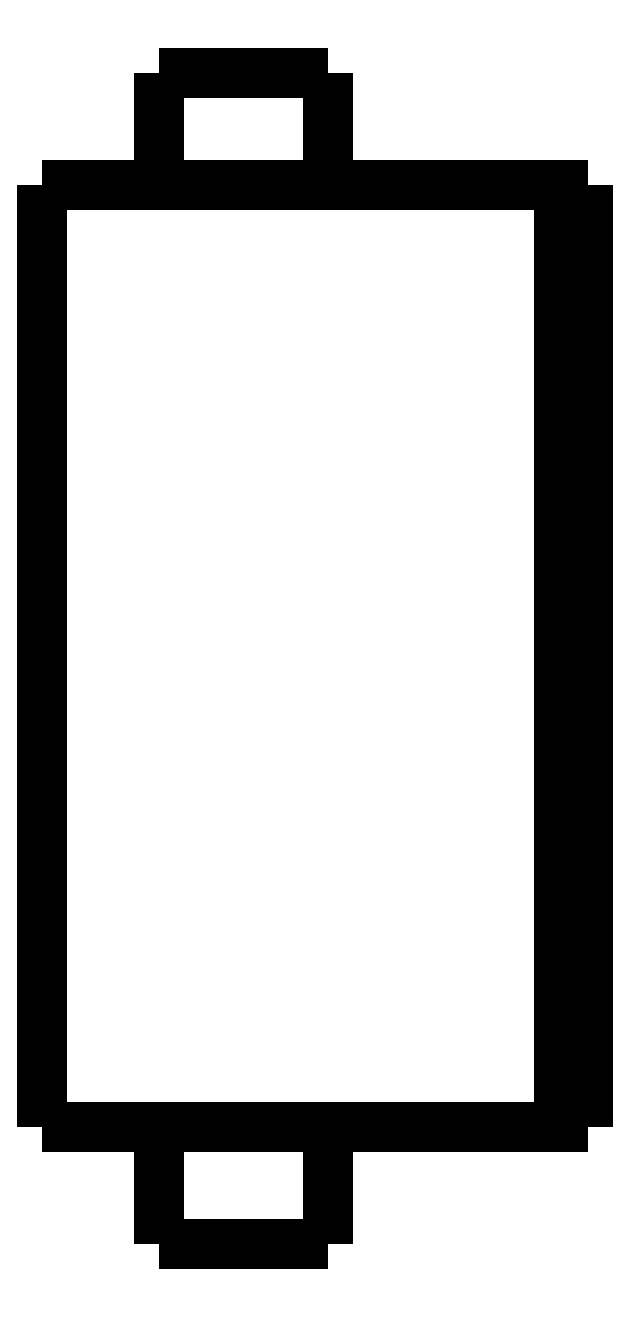
<metadata>
{"format":"dxf","ext":"dxf","renderer":"ezdxf+matplotlib","layout":"modelspace","background":"white","min_lineweight":24,"dpi":150}
</metadata>
<code>
0
SECTION
2
ENTITIES
0
LWPOLYLINE
8
0
90
51
70
0
10
0
20
36.9
10
0
20
36.24
10
0
20
35.59
10
0
20
34.93
10
0
20
34.28
10
0
20
33.62
10
0
20
32.96
10
0
20
32.31
10
0
20
31.65
10
0
20
31
10
0
20
30.34
10
0
20
29.68
10
0
20
29.03
10
0
20
28.37
10
0
20
27.72
10
0
20
27.06
10
0
20
26.4
10
0
20
25.75
10
0
20
25.09
10
0
20
24.44
10
0
20
23.78
10
0
20
23.12
10
0
20
22.47
10
0
20
21.81
10
0
20
21.16
10
0
20
20.5
10
0
20
19.84
10
0
20
19.19
10
0
20
18.53
10
0
20
17.88
10
0
20
17.22
10
0
20
16.56
10
0
20
15.91
10
0
20
15.25
10
0
20
14.6
10
0
20
13.94
10
0
20
13.28
10
0
20
12.63
10
0
20
11.97
10
0
20
11.32
10
0
20
10.66
10
0
20
10
10
0
20
9.348
10
0
20
8.692
10
0
20
8.036
10
0
20
7.38
10
0
20
6.724
10
0
20
6.068
10
0
20
5.412
10
0
20
4.756
10
0
20
4.1
0
LWPOLYLINE
8
0
90
51
70
0
10
4.05
20
4.1
10
4.05
20
4.018
10
4.05
20
3.936
10
4.05
20
3.854
10
4.05
20
3.772
10
4.05
20
3.69
10
4.05
20
3.608
10
4.05
20
3.526
10
4.05
20
3.444
10
4.05
20
3.362
10
4.05
20
3.28
10
4.05
20
3.198
10
4.05
20
3.116
10
4.05
20
3.034
10
4.05
20
2.952
10
4.05
20
2.87
10
4.05
20
2.788
10
4.05
20
2.706
10
4.05
20
2.624
10
4.05
20
2.542
10
4.05
20
2.46
10
4.05
20
2.378
10
4.05
20
2.296
10
4.05
20
2.214
10
4.05
20
2.132
10
4.05
20
2.05
10
4.05
20
1.968
10
4.05
20
1.886
10
4.05
20
1.804
10
4.05
20
1.722
10
4.05
20
1.64
10
4.05
20
1.558
10
4.05
20
1.476
10
4.05
20
1.394
10
4.05
20
1.312
10
4.05
20
1.23
10
4.05
20
1.148
10
4.05
20
1.066
10
4.05
20
0.984
10
4.05
20
0.902
10
4.05
20
0.82
10
4.05
20
0.738
10
4.05
20
0.656
10
4.05
20
0.574
10
4.05
20
0.492
10
4.05
20
0.41
10
4.05
20
0.328
10
4.05
20
0.246
10
4.05
20
0.164
10
4.05
20
0.082
10
4.05
20
0
0
LWPOLYLINE
8
0
90
51
70
0
10
9.95
20
4.1
10
9.95
20
4.018
10
9.95
20
3.936
10
9.95
20
3.854
10
9.95
20
3.772
10
9.95
20
3.69
10
9.95
20
3.608
10
9.95
20
3.526
10
9.95
20
3.444
10
9.95
20
3.362
10
9.95
20
3.28
10
9.95
20
3.198
10
9.95
20
3.116
10
9.95
20
3.034
10
9.95
20
2.952
10
9.95
20
2.87
10
9.95
20
2.788
10
9.95
20
2.706
10
9.95
20
2.624
10
9.95
20
2.542
10
9.95
20
2.46
10
9.95
20
2.378
10
9.95
20
2.296
10
9.95
20
2.214
10
9.95
20
2.132
10
9.95
20
2.05
10
9.95
20
1.968
10
9.95
20
1.886
10
9.95
20
1.804
10
9.95
20
1.722
10
9.95
20
1.64
10
9.95
20
1.558
10
9.95
20
1.476
10
9.95
20
1.394
10
9.95
20
1.312
10
9.95
20
1.23
10
9.95
20
1.148
10
9.95
20
1.066
10
9.95
20
0.984
10
9.95
20
0.902
10
9.95
20
0.82
10
9.95
20
0.738
10
9.95
20
0.656
10
9.95
20
0.574
10
9.95
20
0.492
10
9.95
20
0.41
10
9.95
20
0.328
10
9.95
20
0.246
10
9.95
20
0.164
10
9.95
20
0.082
10
9.95
20
0
0
LWPOLYLINE
8
0
90
51
70
0
10
4.05
20
40.8
10
4.05
20
40.72
10
4.05
20
40.64
10
4.05
20
40.57
10
4.05
20
40.49
10
4.05
20
40.41
10
4.05
20
40.33
10
4.05
20
40.25
10
4.05
20
40.18
10
4.05
20
40.1
10
4.05
20
40.02
10
4.05
20
39.94
10
4.05
20
39.86
10
4.05
20
39.79
10
4.05
20
39.71
10
4.05
20
39.63
10
4.05
20
39.55
10
4.05
20
39.47
10
4.05
20
39.4
10
4.05
20
39.32
10
4.05
20
39.24
10
4.05
20
39.16
10
4.05
20
39.08
10
4.05
20
39.01
10
4.05
20
38.93
10
4.05
20
38.85
10
4.05
20
38.77
10
4.05
20
38.69
10
4.05
20
38.62
10
4.05
20
38.54
10
4.05
20
38.46
10
4.05
20
38.38
10
4.05
20
38.3
10
4.05
20
38.23
10
4.05
20
38.15
10
4.05
20
38.07
10
4.05
20
37.99
10
4.05
20
37.91
10
4.05
20
37.84
10
4.05
20
37.76
10
4.05
20
37.68
10
4.05
20
37.6
10
4.05
20
37.52
10
4.05
20
37.45
10
4.05
20
37.37
10
4.05
20
37.29
10
4.05
20
37.21
10
4.05
20
37.13
10
4.05
20
37.06
10
4.05
20
36.98
10
4.05
20
36.9
0
LWPOLYLINE
8
0
90
51
70
0
10
9.95
20
40.8
10
9.95
20
40.72
10
9.95
20
40.64
10
9.95
20
40.57
10
9.95
20
40.49
10
9.95
20
40.41
10
9.95
20
40.33
10
9.95
20
40.25
10
9.95
20
40.18
10
9.95
20
40.1
10
9.95
20
40.02
10
9.95
20
39.94
10
9.95
20
39.86
10
9.95
20
39.79
10
9.95
20
39.71
10
9.95
20
39.63
10
9.95
20
39.55
10
9.95
20
39.47
10
9.95
20
39.4
10
9.95
20
39.32
10
9.95
20
39.24
10
9.95
20
39.16
10
9.95
20
39.08
10
9.95
20
39.01
10
9.95
20
38.93
10
9.95
20
38.85
10
9.95
20
38.77
10
9.95
20
38.69
10
9.95
20
38.62
10
9.95
20
38.54
10
9.95
20
38.46
10
9.95
20
38.38
10
9.95
20
38.3
10
9.95
20
38.23
10
9.95
20
38.15
10
9.95
20
38.07
10
9.95
20
37.99
10
9.95
20
37.91
10
9.95
20
37.84
10
9.95
20
37.76
10
9.95
20
37.68
10
9.95
20
37.6
10
9.95
20
37.52
10
9.95
20
37.45
10
9.95
20
37.37
10
9.95
20
37.29
10
9.95
20
37.21
10
9.95
20
37.13
10
9.95
20
37.06
10
9.95
20
36.98
10
9.95
20
36.9
0
LWPOLYLINE
8
0
90
51
70
0
10
0
20
36.9
10
0.03748
20
36.9
10
0.07495
20
36.9
10
0.1124
20
36.9
10
0.1814
20
36.9
10
0.2924
20
36.9
10
0.4034
20
36.9
10
0.5144
20
36.9
10
0.6848
20
36.9
10
0.8651
20
36.9
10
1.045
20
36.9
10
1.243
20
36.9
10
1.486
20
36.9
10
1.729
20
36.9
10
1.971
20
36.9
10
2.252
20
36.9
10
2.548
20
36.9
10
2.844
20
36.9
10
3.145
20
36.9
10
3.483
20
36.9
10
3.82
20
36.9
10
4.158
20
36.9
10
4.512
20
36.9
10
4.878
20
36.9
10
5.245
20
36.9
10
5.611
20
36.9
10
5.993
20
36.9
10
6.374
20
36.9
10
6.755
20
36.9
10
7.137
20
36.9
10
7.518
20
36.9
10
7.9
20
36.9
10
8.281
20
36.9
10
8.651
20
36.9
10
9.018
20
36.9
10
9.385
20
36.9
10
9.745
20
36.9
10
10.08
20
36.9
10
10.42
20
36.9
10
10.76
20
36.9
10
11.07
20
36.9
10
11.37
20
36.9
10
11.67
20
36.9
10
11.96
20
36.9
10
12.2
20
36.9
10
12.45
20
36.9
10
12.69
20
36.9
10
12.9
20
36.9
10
13.08
20
36.9
10
13.27
20
36.9
10
13.45
20
36.9
0
LWPOLYLINE
8
0
90
51
70
0
10
0
20
4.1
10
0.03748
20
4.1
10
0.07495
20
4.1
10
0.1124
20
4.1
10
0.1814
20
4.1
10
0.2924
20
4.1
10
0.4034
20
4.1
10
0.5144
20
4.1
10
0.6848
20
4.1
10
0.8651
20
4.1
10
1.045
20
4.1
10
1.243
20
4.1
10
1.486
20
4.1
10
1.729
20
4.1
10
1.971
20
4.1
10
2.252
20
4.1
10
2.548
20
4.1
10
2.844
20
4.1
10
3.145
20
4.1
10
3.483
20
4.1
10
3.82
20
4.1
10
4.158
20
4.1
10
4.512
20
4.1
10
4.878
20
4.1
10
5.245
20
4.1
10
5.611
20
4.1
10
5.993
20
4.1
10
6.374
20
4.1
10
6.755
20
4.1
10
7.137
20
4.1
10
7.518
20
4.1
10
7.9
20
4.1
10
8.281
20
4.1
10
8.651
20
4.1
10
9.018
20
4.1
10
9.385
20
4.1
10
9.745
20
4.1
10
10.08
20
4.1
10
10.42
20
4.1
10
10.76
20
4.1
10
11.07
20
4.1
10
11.37
20
4.1
10
11.67
20
4.1
10
11.96
20
4.1
10
12.2
20
4.1
10
12.45
20
4.1
10
12.69
20
4.1
10
12.9
20
4.1
10
13.08
20
4.1
10
13.27
20
4.1
10
13.45
20
4.1
0
LWPOLYLINE
8
0
90
51
70
0
10
19
20
36.9
10
19
20
36.24
10
19
20
35.59
10
19
20
34.93
10
19
20
34.28
10
19
20
33.62
10
19
20
32.96
10
19
20
32.31
10
19
20
31.65
10
19
20
31
10
19
20
30.34
10
19
20
29.68
10
19
20
29.03
10
19
20
28.37
10
19
20
27.72
10
19
20
27.06
10
19
20
26.4
10
19
20
25.75
10
19
20
25.09
10
19
20
24.44
10
19
20
23.78
10
19
20
23.12
10
19
20
22.47
10
19
20
21.81
10
19
20
21.16
10
19
20
20.5
10
19
20
19.84
10
19
20
19.19
10
19
20
18.53
10
19
20
17.88
10
19
20
17.22
10
19
20
16.56
10
19
20
15.91
10
19
20
15.25
10
19
20
14.6
10
19
20
13.94
10
19
20
13.28
10
19
20
12.63
10
19
20
11.97
10
19
20
11.32
10
19
20
10.66
10
19
20
10
10
19
20
9.348
10
19
20
8.692
10
19
20
8.036
10
19
20
7.38
10
19
20
6.724
10
19
20
6.068
10
19
20
5.412
10
19
20
4.756
10
19
20
4.1
0
LWPOLYLINE
8
0
90
51
70
0
10
15.29
20
4.1
10
15.35
20
4.1
10
15.4
20
4.1
10
15.45
20
4.1
10
15.51
20
4.1
10
15.56
20
4.1
10
15.62
20
4.1
10
15.67
20
4.1
10
15.72
20
4.1
10
15.78
20
4.1
10
15.83
20
4.1
10
15.89
20
4.1
10
15.94
20
4.1
10
16
20
4.1
10
16.05
20
4.1
10
16.1
20
4.1
10
16.16
20
4.1
10
16.21
20
4.1
10
16.27
20
4.1
10
16.32
20
4.1
10
16.37
20
4.1
10
16.43
20
4.1
10
16.48
20
4.1
10
16.54
20
4.1
10
16.59
20
4.1
10
16.65
20
4.1
10
16.7
20
4.1
10
16.75
20
4.1
10
16.81
20
4.1
10
16.86
20
4.1
10
16.92
20
4.1
10
16.97
20
4.1
10
17.02
20
4.1
10
17.08
20
4.1
10
17.13
20
4.1
10
17.19
20
4.1
10
17.24
20
4.1
10
17.3
20
4.1
10
17.35
20
4.1
10
17.4
20
4.1
10
17.46
20
4.1
10
17.51
20
4.1
10
17.57
20
4.1
10
17.62
20
4.1
10
17.67
20
4.1
10
17.73
20
4.1
10
17.78
20
4.1
10
17.84
20
4.1
10
17.89
20
4.1
10
17.95
20
4.1
10
18
20
4.1
0
LWPOLYLINE
8
0
90
51
70
0
10
18
20
4.1
10
18
20
4.756
10
18
20
5.412
10
18
20
6.068
10
18
20
6.724
10
18
20
7.38
10
18
20
8.036
10
18
20
8.692
10
18
20
9.348
10
18
20
10
10
18
20
10.66
10
18
20
11.32
10
18
20
11.97
10
18
20
12.63
10
18
20
13.28
10
18
20
13.94
10
18
20
14.6
10
18
20
15.25
10
18
20
15.91
10
18
20
16.56
10
18
20
17.22
10
18
20
17.88
10
18
20
18.53
10
18
20
19.19
10
18
20
19.84
10
18
20
20.5
10
18
20
21.16
10
18
20
21.81
10
18
20
22.47
10
18
20
23.12
10
18
20
23.78
10
18
20
24.44
10
18
20
25.09
10
18
20
25.75
10
18
20
26.4
10
18
20
27.06
10
18
20
27.72
10
18
20
28.37
10
18
20
29.03
10
18
20
29.68
10
18
20
30.34
10
18
20
31
10
18
20
31.65
10
18
20
32.31
10
18
20
32.96
10
18
20
33.62
10
18
20
34.28
10
18
20
34.93
10
18
20
35.59
10
18
20
36.24
10
18
20
36.9
0
LWPOLYLINE
8
0
90
51
70
0
10
15.29
20
36.9
10
15.35
20
36.9
10
15.4
20
36.9
10
15.45
20
36.9
10
15.51
20
36.9
10
15.56
20
36.9
10
15.62
20
36.9
10
15.67
20
36.9
10
15.72
20
36.9
10
15.78
20
36.9
10
15.83
20
36.9
10
15.89
20
36.9
10
15.94
20
36.9
10
16
20
36.9
10
16.05
20
36.9
10
16.1
20
36.9
10
16.16
20
36.9
10
16.21
20
36.9
10
16.27
20
36.9
10
16.32
20
36.9
10
16.37
20
36.9
10
16.43
20
36.9
10
16.48
20
36.9
10
16.54
20
36.9
10
16.59
20
36.9
10
16.65
20
36.9
10
16.7
20
36.9
10
16.75
20
36.9
10
16.81
20
36.9
10
16.86
20
36.9
10
16.92
20
36.9
10
16.97
20
36.9
10
17.02
20
36.9
10
17.08
20
36.9
10
17.13
20
36.9
10
17.19
20
36.9
10
17.24
20
36.9
10
17.3
20
36.9
10
17.35
20
36.9
10
17.4
20
36.9
10
17.46
20
36.9
10
17.51
20
36.9
10
17.57
20
36.9
10
17.62
20
36.9
10
17.67
20
36.9
10
17.73
20
36.9
10
17.78
20
36.9
10
17.84
20
36.9
10
17.89
20
36.9
10
17.95
20
36.9
10
18
20
36.9
0
LWPOLYLINE
8
0
90
51
70
0
10
13.45
20
36.9
10
13.47
20
36.9
10
13.49
20
36.9
10
13.51
20
36.9
10
13.53
20
36.9
10
13.55
20
36.9
10
13.58
20
36.9
10
13.6
20
36.9
10
13.63
20
36.9
10
13.65
20
36.9
10
13.68
20
36.9
10
13.71
20
36.9
10
13.74
20
36.9
10
13.77
20
36.9
10
13.8
20
36.9
10
13.83
20
36.9
10
13.86
20
36.9
10
13.9
20
36.9
10
13.93
20
36.9
10
13.96
20
36.9
10
14
20
36.9
10
14.04
20
36.9
10
14.07
20
36.9
10
14.11
20
36.9
10
14.15
20
36.9
10
14.19
20
36.9
10
14.23
20
36.9
10
14.27
20
36.9
10
14.31
20
36.9
10
14.35
20
36.9
10
14.39
20
36.9
10
14.43
20
36.9
10
14.47
20
36.9
10
14.52
20
36.9
10
14.56
20
36.9
10
14.6
20
36.9
10
14.65
20
36.9
10
14.69
20
36.9
10
14.74
20
36.9
10
14.78
20
36.9
10
14.83
20
36.9
10
14.87
20
36.9
10
14.92
20
36.9
10
14.97
20
36.9
10
15.01
20
36.9
10
15.06
20
36.9
10
15.1
20
36.9
10
15.15
20
36.9
10
15.2
20
36.9
10
15.24
20
36.9
10
15.29
20
36.9
0
LWPOLYLINE
8
0
90
51
70
0
10
18
20
36.9
10
18.02
20
36.9
10
18.04
20
36.9
10
18.06
20
36.9
10
18.08
20
36.9
10
18.1
20
36.9
10
18.12
20
36.9
10
18.14
20
36.9
10
18.16
20
36.9
10
18.18
20
36.9
10
18.2
20
36.9
10
18.22
20
36.9
10
18.24
20
36.9
10
18.26
20
36.9
10
18.28
20
36.9
10
18.3
20
36.9
10
18.32
20
36.9
10
18.34
20
36.9
10
18.36
20
36.9
10
18.38
20
36.9
10
18.4
20
36.9
10
18.42
20
36.9
10
18.44
20
36.9
10
18.46
20
36.9
10
18.48
20
36.9
10
18.5
20
36.9
10
18.52
20
36.9
10
18.54
20
36.9
10
18.56
20
36.9
10
18.58
20
36.9
10
18.6
20
36.9
10
18.62
20
36.9
10
18.64
20
36.9
10
18.66
20
36.9
10
18.68
20
36.9
10
18.7
20
36.9
10
18.72
20
36.9
10
18.74
20
36.9
10
18.76
20
36.9
10
18.78
20
36.9
10
18.8
20
36.9
10
18.82
20
36.9
10
18.84
20
36.9
10
18.86
20
36.9
10
18.88
20
36.9
10
18.9
20
36.9
10
18.92
20
36.9
10
18.94
20
36.9
10
18.96
20
36.9
10
18.98
20
36.9
10
19
20
36.9
0
LWPOLYLINE
8
0
90
51
70
0
10
19
20
4.1
10
18.98
20
4.1
10
18.96
20
4.1
10
18.94
20
4.1
10
18.92
20
4.1
10
18.9
20
4.1
10
18.88
20
4.1
10
18.86
20
4.1
10
18.84
20
4.1
10
18.82
20
4.1
10
18.8
20
4.1
10
18.78
20
4.1
10
18.76
20
4.1
10
18.74
20
4.1
10
18.72
20
4.1
10
18.7
20
4.1
10
18.68
20
4.1
10
18.66
20
4.1
10
18.64
20
4.1
10
18.62
20
4.1
10
18.6
20
4.1
10
18.58
20
4.1
10
18.56
20
4.1
10
18.54
20
4.1
10
18.52
20
4.1
10
18.5
20
4.1
10
18.48
20
4.1
10
18.46
20
4.1
10
18.44
20
4.1
10
18.42
20
4.1
10
18.4
20
4.1
10
18.38
20
4.1
10
18.36
20
4.1
10
18.34
20
4.1
10
18.32
20
4.1
10
18.3
20
4.1
10
18.28
20
4.1
10
18.26
20
4.1
10
18.24
20
4.1
10
18.22
20
4.1
10
18.2
20
4.1
10
18.18
20
4.1
10
18.16
20
4.1
10
18.14
20
4.1
10
18.12
20
4.1
10
18.1
20
4.1
10
18.08
20
4.1
10
18.06
20
4.1
10
18.04
20
4.1
10
18.02
20
4.1
10
18
20
4.1
0
LWPOLYLINE
8
0
90
51
70
0
10
15.29
20
4.1
10
15.24
20
4.1
10
15.2
20
4.1
10
15.15
20
4.1
10
15.1
20
4.1
10
15.06
20
4.1
10
15.01
20
4.1
10
14.97
20
4.1
10
14.92
20
4.1
10
14.87
20
4.1
10
14.83
20
4.1
10
14.78
20
4.1
10
14.74
20
4.1
10
14.69
20
4.1
10
14.65
20
4.1
10
14.6
20
4.1
10
14.56
20
4.1
10
14.52
20
4.1
10
14.47
20
4.1
10
14.43
20
4.1
10
14.39
20
4.1
10
14.35
20
4.1
10
14.31
20
4.1
10
14.27
20
4.1
10
14.23
20
4.1
10
14.19
20
4.1
10
14.15
20
4.1
10
14.11
20
4.1
10
14.07
20
4.1
10
14.04
20
4.1
10
14
20
4.1
10
13.96
20
4.1
10
13.93
20
4.1
10
13.9
20
4.1
10
13.86
20
4.1
10
13.83
20
4.1
10
13.8
20
4.1
10
13.77
20
4.1
10
13.74
20
4.1
10
13.71
20
4.1
10
13.68
20
4.1
10
13.65
20
4.1
10
13.63
20
4.1
10
13.6
20
4.1
10
13.58
20
4.1
10
13.55
20
4.1
10
13.53
20
4.1
10
13.51
20
4.1
10
13.49
20
4.1
10
13.47
20
4.1
10
13.45
20
4.1
0
LWPOLYLINE
8
0
90
51
70
0
10
9.95
20
0
10
9.929
20
0
10
9.909
20
0
10
9.888
20
0
10
9.85
20
0
10
9.789
20
0
10
9.728
20
0
10
9.667
20
0
10
9.574
20
0
10
9.475
20
0
10
9.377
20
0
10
9.269
20
0
10
9.138
20
0
10
9.007
20
0
10
8.877
20
0
10
8.727
20
0
10
8.571
20
0
10
8.414
20
0
10
8.255
20
0
10
8.08
20
0
10
7.906
20
0
10
7.731
20
0
10
7.551
20
0
10
7.368
20
0
10
7.184
20
0
10
7
20
0
10
6.816
20
0
10
6.632
20
0
10
6.449
20
0
10
6.269
20
0
10
6.094
20
0
10
5.92
20
0
10
5.745
20
0
10
5.586
20
0
10
5.429
20
0
10
5.273
20
0
10
5.123
20
0
10
4.993
20
0
10
4.862
20
0
10
4.731
20
0
10
4.623
20
0
10
4.525
20
0
10
4.426
20
0
10
4.333
20
0
10
4.272
20
0
10
4.211
20
0
10
4.15
20
0
10
4.112
20
0
10
4.091
20
0
10
4.071
20
0
10
4.05
20
0
0
LWPOLYLINE
8
0
90
51
70
0
10
9.95
20
40.8
10
9.929
20
40.8
10
9.909
20
40.8
10
9.888
20
40.8
10
9.85
20
40.8
10
9.789
20
40.8
10
9.728
20
40.8
10
9.667
20
40.8
10
9.574
20
40.8
10
9.475
20
40.8
10
9.377
20
40.8
10
9.269
20
40.8
10
9.138
20
40.8
10
9.007
20
40.8
10
8.877
20
40.8
10
8.727
20
40.8
10
8.571
20
40.8
10
8.414
20
40.8
10
8.255
20
40.8
10
8.08
20
40.8
10
7.906
20
40.8
10
7.731
20
40.8
10
7.551
20
40.8
10
7.368
20
40.8
10
7.184
20
40.8
10
7
20
40.8
10
6.816
20
40.8
10
6.632
20
40.8
10
6.449
20
40.8
10
6.269
20
40.8
10
6.094
20
40.8
10
5.92
20
40.8
10
5.745
20
40.8
10
5.586
20
40.8
10
5.429
20
40.8
10
5.273
20
40.8
10
5.123
20
40.8
10
4.993
20
40.8
10
4.862
20
40.8
10
4.731
20
40.8
10
4.623
20
40.8
10
4.525
20
40.8
10
4.426
20
40.8
10
4.333
20
40.8
10
4.272
20
40.8
10
4.211
20
40.8
10
4.15
20
40.8
10
4.112
20
40.8
10
4.091
20
40.8
10
4.071
20
40.8
10
4.05
20
40.8
0
ENDSEC
0
EOF

</code>
